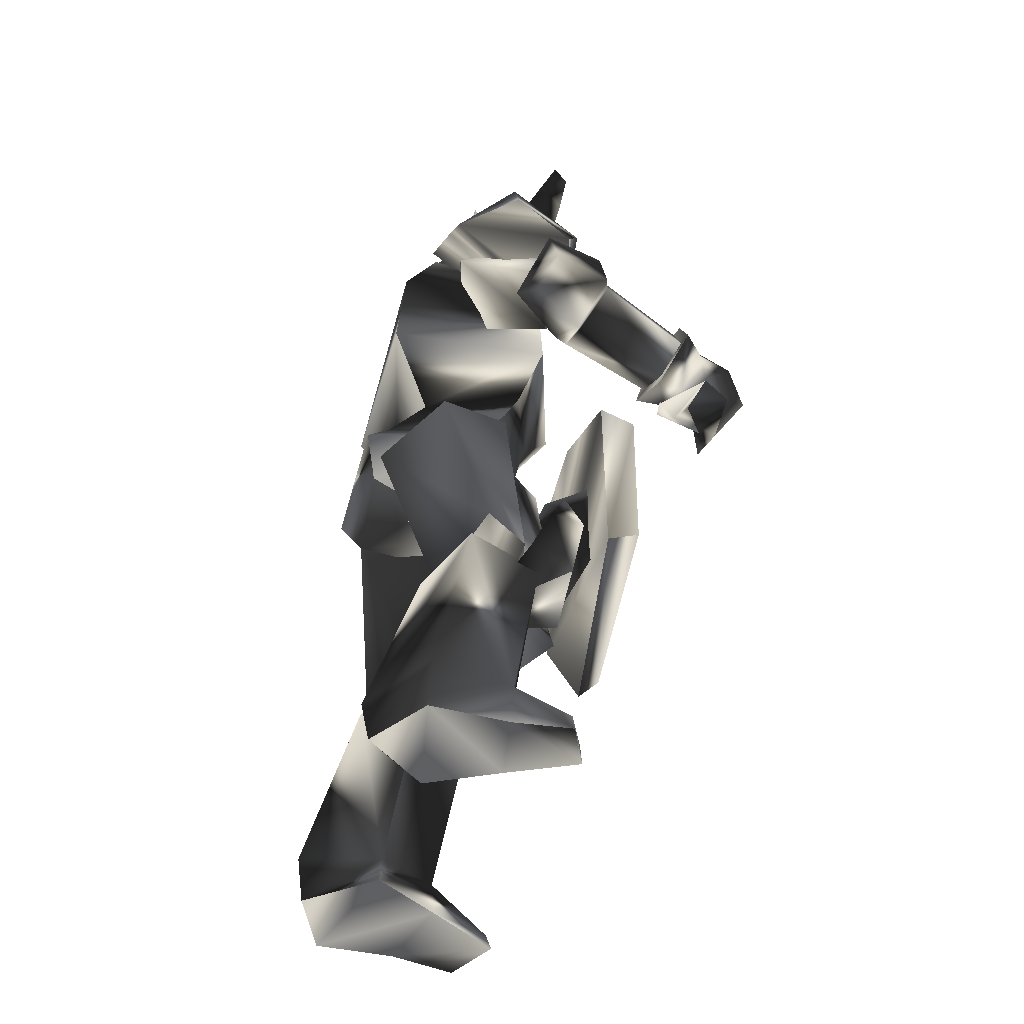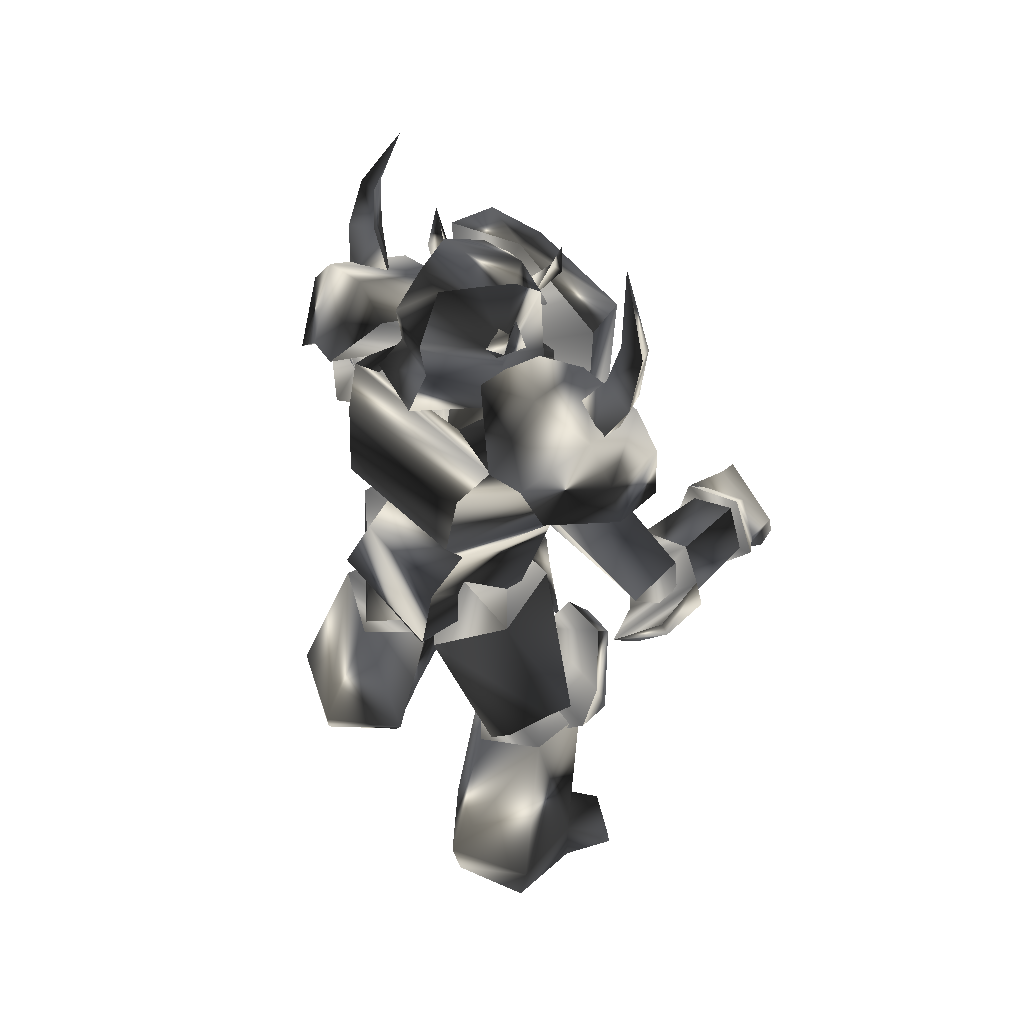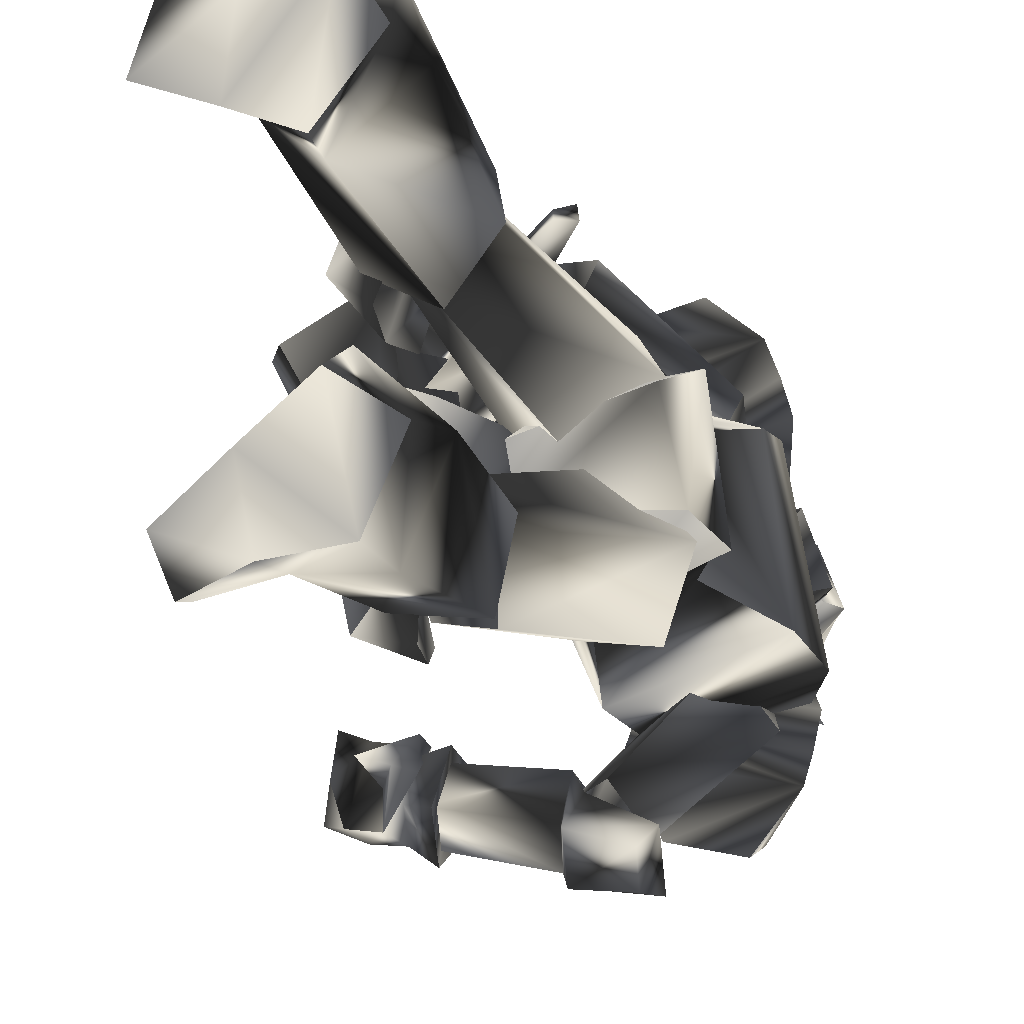
<metadata>
{"format":"obj","ext":"obj","renderer":"f3d","projection":"perspective","resolution":1024,"background":"white","views":[{"elev":-44.6,"azim":-21.2,"up":"+Z"},{"elev":48.0,"azim":-43.6,"up":"+Z"},{"elev":-18.0,"azim":-150.7,"up":"+Y"}]}
</metadata>
<code>
o Models/knight/frames/knight_fallback_6
v 9.416 -4.173 25.72
v 11.69 -2.932 23.99
v 9.871 -4.862 22.48
v 10.69 -0.1745 25.5
v 11.51 -0.5881 22.05
v 6.229 1.342 22.27
v 6.138 0.7907 24.85
v 4.772 -2.381 22.48
v 5.136 -1.553 24.85
v 9.689 -2.656 18.81
v 9.234 -4.449 19.68
v 11.15 -3.759 19.03
v 3.861 -3.484 16.87
v 7.412 -4.449 15.36
v 11.78 -3.208 19.68
v 11.6 -2.518 18.81
v 10.78 -1.002 19.46
v 3.861 0.9285 16.44
v 7.504 1.066 14.72
v 7.048 0.1013 20.32
v 6.047 -2.243 20.32
v 9.143 -1.691 15.15
v 9.598 3.824 6.091
v 10.69 -1.829 2.209
v 12.06 -2.243 8.463
v 2.768 3.272 4.365
v 8.141 3.686 2.64
v 0.8561 3.548 2.209
v -0.1456 -5.276 2.424
v 1.585 -4.311 4.581
v 8.778 -6.931 6.091
v 6.866 -6.931 3.503
v 7.868 -5.69 19.03
v 3.588 -5.138 19.25
v 7.412 -1.829 11.48
v 2.04 2.307 -0.3792
v 8.869 0.1013 -2.32
v 10.51 -1.415 16.01
v 7.959 2.997 17.95
v 3.952 2.583 18.38
v 10.14 5.341 16.87
v 11.42 -1.553 15.15
v 9.962 -8.034 18.17
v 3.042 -8.447 18.38
v 4.499 5.616 16.66
v 9.962 7.271 12.99
v 9.78 -10.65 14.5
v 13.79 -2.105 9.972
v 1.22 -7.482 16.44
v 2.677 4.238 14.93
v 10.69 5.754 8.894
v 10.6 -9.55 10.4
v 0.9471 -6.655 11.7
v 1.767 3.41 10.62
v 9.78 -7.068 8.032
v 3.861 -4.862 7.169
v 4.407 2.583 6.953
v 10.51 3.962 7.816
v 0.8561 -3.897 0.05217
v 8.232 -3.346 -2.32
v 19.16 -16.17 6.522
v 17.7 -17.27 6.953
v 18.16 -15.34 9.972
v 19.52 -14.79 8.679
v 18.98 -12.31 8.247
v 17.43 -11.89 9.326
v 16.43 -11.62 5.875
v 18.25 -12.03 5.659
v 16.61 -14.93 4.365
v 18.43 -14.51 4.797
v 21.07 -15.62 3.718
v 18.7 -11.07 7.816
v 19.52 -15.75 4.797
v 20.89 -10.93 5.875
v 21.25 -15.89 6.306
v 22.35 -15.34 3.934
v 23.08 -10.93 6.522
v 20.43 -12.17 8.679
v 18.34 -10.79 6.091
v 17.34 -13.14 4.365
v 18.61 -12.72 3.934
v 19.07 -13.82 3.934
v 20.71 -12.03 3.934
v 21.07 -10.93 3.071
v 21.07 -13.55 2.424
v 16.7 2.859 6.522
v 16.25 8.098 6.091
v 15.7 7.96 9.11
v 19.8 9.201 4.797
v 19.71 9.063 10.62
v 18.07 2.583 9.326
v 16.43 4.513 11.05
v 19.34 1.342 11.05
v 19.61 2.169 3.718
v 9.962 8.65 -21.3
v 14.24 10.3 -23.02
v 9.871 7.822 -23.89
v 14.52 10.03 -24.1
v 5.5 4.927 -22.81
v 5.591 5.616 -23.89
v 1.858 9.477 -23.89
v 1.22 8.65 -21.51
v 3.588 13.89 -20.44
v 4.043 13.34 -24.32
v 13.15 13.61 -24.1
v 13.15 13.2 -23.24
v 9.143 12.51 -21.51
v 8.869 12.79 -24.32
v 11.24 5.479 -10.95
v 7.139 3.135 -10.73
v 5.682 10.17 -8.79
v 10.33 9.891 -9.652
v 3.952 6.444 -10.95
v 8.869 -6.793 -23.67
v 12.24 -10.1 -23.24
v 8.869 -7.62 -21.08
v 12.51 -9.688 -24.1
v 0.674 -7.206 -23.89
v 4.863 -4.173 -23.67
v 4.407 -2.932 -22.16
v 0.2186 -6.931 -21.3
v 2.677 -12.17 -21.3
v 2.586 -11.76 -24.32
v 7.686 -11.48 -21.3
v 10.69 -12.72 -23.45
v 10.69 -13 -24.53
v 7.412 -11.76 -24.1
v 5.318 -10.65 -9.437
v 6.684 -3.346 -10.08
v 10.78 -5.69 -10.73
v 9.871 -10.1 -10.52
v 3.497 -6.655 -10.73
v 13.7 -2.105 -7.496
v 11.78 -5.276 -3.83
v 13.42 -4.449 -7.496
v 12.69 -4.035 -1.457
v 12.15 -2.105 -1.889
v 12.24 -1.967 1.777
v 9.507 -5.276 3.071
v 9.689 1.618 2.856
v 12.33 0.5149 1.562
v 12.97 0.5149 -1.242
v 12.15 -4.173 1.993
v 14.7 -0.726 -7.496
v 9.325 -2.105 -4.045
v 11.6 2.169 -3.83
v 13.15 2.169 -7.927
v 13.15 5.892 -10.95
v 10.78 4.1 -10.73
v 11.97 3.548 -7.712
v 13.88 5.754 -4.692
v 13.42 7.822 -4.045
v 12.24 10.44 -9.652
v 12.69 4.513 -3.614
v 9.325 10.86 -9.006
v 7.504 7.685 -12.46
v 12.06 7.96 -2.751
v 10.51 10.44 -5.986
v 4.59 6.995 -10.95
v 2.131 2.859 0.6991
v 7.868 3.962 -10.73
v 6.138 -1.278 0.4835
v 8.141 7.547 -12.02
v 10.6 6.03 -9.006
v 5.045 6.444 3.718
v 6.957 9.477 -6.633
v 5.045 0.6528 5.444
v 9.325 9.477 -8.143
v 9.871 5.479 4.15
v 10.78 1.066 2.64
v 12.24 -1.002 19.68
v 12.06 -0.4502 18.6
v 8.687 -2.105 20.54
v 9.052 1.342 21.4
v 9.507 1.894 19.03
v 4.954 1.342 21.4
v 3.679 -2.243 21.62
v 2.222 -2.243 19.68
v 3.679 2.169 19.46
v 6.866 -5.552 19.25
v 10.69 -5.138 20.11
v 9.598 -5.552 19.03
v 7.412 -1.553 22.48
v 9.143 -4.173 26.79
v 6.684 -3.621 27.66
v 8.323 1.066 27.44
v 10.6 -4.862 25.72
v 11.15 -2.656 26.36
v 6.957 -5.414 23.99
v 3.406 -2.105 23.99
v 5.227 -1.829 27.01
v 4.681 1.48 23.77
v 9.598 2.032 23.56
v 5.956 0.5149 26.79
v 10.51 -0.03661 26.79
v 12.06 -0.726 25.28
v 12.69 -3.346 22.48
v 7.321 -5 21.62
v 7.321 -4.311 22.05
v 6.502 -3.621 23.13
v 5.773 -6.793 25.07
v 7.504 -3.759 24.42
v 8.414 -4.311 23.13
v 6.684 -6.241 25.72
v 7.139 -7.206 25.07
v 6.32 -7.206 27.66
v 8.961 0.6528 21.83
v 9.871 0.1013 22.7
v 10.69 3.41 24.42
v 8.961 0.2392 24.21
v 7.959 0.7907 22.91
v 9.871 2.859 25.28
v 9.416 3.824 24.64
v 10.33 3.962 27.01
v 11.6 -2.932 23.34
v 11.24 -3.484 23.99
v 13.33 -3.897 25.07
v 11.42 -2.794 24.85
v 11.69 -2.105 23.99
v 12.97 -3.346 25.5
v 13.6 -3.07 25.07
v 13.7 -3.484 26.58
v 9.325 -14.65 6.091
v 6.047 -16.31 7.169
v 10.33 -16.31 5.659
v 7.139 -17.27 6.953
v 7.868 -19.06 8.679
v 11.42 -18.65 8.247
v 7.23 -19.06 10.19
v 11.05 -18.37 10.4
v 12.24 -16.31 11.05
v 10.78 -13.14 7.6
v 11.6 -13.41 10.62
v 10.87 -15.89 6.522
v 11.78 -17.82 8.463
v 17.52 -14.65 5.012
v 18.25 -16.31 6.738
v 18.07 -12.45 8.463
v 18.61 -14.93 9.11
v 17.34 -12.31 6.091
v 9.052 -13.69 7.816
v 4.316 -9.964 17.3
v 7.686 -16.44 9.757
v 5.773 -6.793 14.07
v 10.78 -17.27 7.385
v 12.06 -14.24 9.541
v 7.868 -10.52 19.25
v 10.69 -16.86 11.27
v 5.682 -6.103 17.95
v 9.507 -7.344 17.09
v 18.8 -1.14 3.287
v 21.25 -1.278 15.8
v 21.53 -0.4502 5.228
v 18.34 -1.967 15.58
v 20.62 5.479 -4.045
v 19.07 5.479 -5.771
v 19.52 12.1 3.503
v 22.16 11.13 5.228
v 21.98 11.55 16.01
v 19.16 12.65 15.58
v 20.53 5.203 18.38
v 18.7 5.341 18.38
v 12.69 11.55 4.581
v 8.687 13.61 4.797
v 10.87 10.58 4.797
v 10.14 14.03 4.797
v 14.24 13.61 7.169
v 11.24 15.54 6.738
v 13.42 13.89 8.894
v 10.42 16.1 7.816
v 11.42 9.201 9.541
v 11.15 8.925 6.738
v 13.24 11.55 10.19
v 12.79 10.99 5.444
v 14.06 12.65 7.385
v 18.16 6.719 5.659
v 19.25 8.236 7.6
v 16.97 5.203 9.326
v 18.52 7.271 9.972
v 16.7 4.927 6.738
v 9.689 13.2 8.679
v 5.409 7.685 16.44
v 9.507 10.58 6.522
v 4.863 4.513 12.78
v 12.79 9.477 7.385
v 12.51 12.51 6.306
v 9.234 6.444 17.52
v 12.97 12.23 9.757
v 5.227 3.548 16.66
v 8.961 3.272 14.93
v 10.6 11.41 24.64
v 9.416 11.55 21.62
v 11.69 10.86 24.42
v 11.24 10.44 21.4
v 10.33 9.891 24.85
v 9.689 9.339 22.48
v 11.78 8.788 29.17
v 10.51 8.925 17.52
v 7.777 9.753 18.17
v 9.052 7.133 19.68
v 7.048 12.51 17.95
v 3.77 10.17 15.58
v 7.139 13.2 15.8
v 12.33 7.685 13.42
v 11.15 12.1 14.72
v 12.15 10.99 16.66
v 5.136 3.41 21.19
v 10.24 1.894 19.89
v 11.69 3.824 15.15
v 6.32 6.857 21.62
v 3.042 6.306 17.3
v 11.33 5.341 20.32
v 3.588 8.512 17.09
v 12.24 5.892 14.93
v 12.15 9.339 18.81
v 7.139 10.86 20.11
v 11.24 -13 26.15
v 8.961 -13.82 23.34
v 10.14 -13.55 26.36
v 10.69 -13 22.91
v 9.325 -11.62 23.99
v 9.962 -12.03 26.58
v 11.6 -10.65 30.46
v 8.687 -9.688 20.97
v 7.23 -12.31 19.89
v 10.05 -11.76 19.03
v 6.32 -16.03 17.74
v 3.133 -12.86 17.3
v 6.411 -15.07 19.89
v 10.42 -15.07 16.44
v 11.78 -10.93 14.72
v 11.51 -13.96 18.38
v 11.42 -6.931 16.23
v 10.14 -4.449 20.76
v 5.045 -5.552 22.27
v 2.677 -8.723 18.81
v 5.956 -9.137 22.91
v 11.15 -8.034 21.4
v 3.133 -10.93 18.6
v 11.78 -8.999 16.01
v 11.69 -12.03 20.32
v 6.593 -13.14 21.83
v 11.6 -4.311 -7.28
v 10.33 -4.311 -10.3
v 12.69 -6.103 -10.95
v 13.79 -6.931 -4.908
v 13.33 -9.274 -4.692
v 11.78 -10.79 -10.52
v 12.6 -6.103 -3.614
v 6.957 -7.62 -12.67
v 8.961 -11.34 -9.652
v 11.97 -9.55 -3.183
v 10.24 -11.34 -6.633
v 7.321 -4.311 -10.3
v 0.8561 -5.138 0.9148
v 4.225 -7.344 -11.16
v 4.681 -0.8639 1.346
v 10.05 -6.379 -8.574
v 7.959 -7.62 -12.02
v 6.502 -10.38 -7.065
v 3.861 -8.999 3.503
v 3.679 -3.484 5.659
v 8.961 -10.1 -8.574
v 8.505 -7.896 4.365
v 9.325 -3.208 3.718
f 1 2 3
f 4 5 2
f 4 6 5
f 7 8 6
f 1 3 8
f 9 7 4
f 10 11 12
f 13 11 14
f 3 15 11
f 16 12 15
f 5 17 15
f 17 18 19
f 18 20 13
f 12 11 15
f 16 15 17
f 15 3 2
f 15 2 5
f 4 2 1
f 4 1 9
f 8 9 1
f 21 8 3
f 14 22 19
f 17 22 10
f 6 4 7
f 20 5 6
f 8 7 9
f 21 6 8
f 10 12 16
f 11 21 3
f 21 20 6
f 20 17 5
f 22 11 10
f 16 17 10
f 11 22 14
f 22 17 19
f 11 13 21
f 18 17 20
f 21 13 20
f 13 14 19
f 19 18 13
f 23 24 25
f 26 27 23
f 28 27 26
f 29 26 30
f 28 26 29
f 30 31 32
f 29 30 32
f 31 24 32
f 33 34 35
f 36 37 27
f 28 36 27
f 33 35 38
f 38 35 39
f 39 35 40
f 40 35 34
f 38 39 41
f 42 38 41
f 38 43 33
f 42 43 38
f 34 33 43
f 44 34 43
f 44 40 34
f 45 40 44
f 40 41 39
f 45 41 40
f 46 42 41
f 47 42 48
f 44 43 47
f 49 44 47
f 50 45 44
f 49 50 44
f 45 46 41
f 50 46 45
f 48 46 51
f 48 52 47
f 53 47 52
f 49 47 53
f 54 50 49
f 53 54 49
f 54 51 46
f 50 54 46
f 51 25 48
f 52 25 55
f 56 52 55
f 53 52 56
f 57 54 53
f 56 57 53
f 57 58 51
f 54 57 51
f 23 25 58
f 55 25 31
f 56 55 31
f 30 56 31
f 26 57 56
f 30 26 56
f 57 23 58
f 26 23 57
f 24 27 37
f 59 32 60
f 29 32 59
f 24 37 60
f 59 28 29
f 36 28 59
f 24 31 25
f 24 23 27
f 25 52 48
f 25 51 58
f 42 47 43
f 42 46 48
f 60 36 59
f 37 36 60
f 32 24 60
f 61 62 63
f 64 61 63
f 65 64 63
f 66 65 63
f 65 66 67
f 68 65 67
f 68 69 70
f 67 69 68
f 70 69 62
f 61 70 62
f 62 66 63
f 67 66 62
f 69 67 62
f 71 72 73
f 74 72 71
f 71 73 75
f 76 71 75
f 77 75 78
f 76 75 77
f 74 77 78
f 72 74 78
f 79 72 80
f 81 79 80
f 81 73 82
f 80 73 81
f 79 83 82
f 68 70 73
f 80 68 73
f 72 65 68
f 80 72 68
f 84 74 85
f 72 78 64
f 65 72 64
f 75 61 64
f 78 75 64
f 73 70 61
f 75 73 61
f 79 73 72
f 82 73 79
f 84 77 74
f 84 76 77
f 76 84 85
f 83 81 82
f 83 79 81
f 71 85 74
f 85 71 76
f 86 87 88
f 87 89 90
f 89 87 86
f 91 92 93
f 90 89 94
f 93 90 94
f 92 88 90
f 94 86 91
f 91 93 94
f 88 92 91
f 88 91 86
f 90 88 87
f 86 94 89
f 90 93 92
f 95 96 97
f 97 96 98
f 99 100 101
f 99 101 102
f 103 102 101
f 103 101 104
f 105 106 107
f 105 107 108
f 96 106 98
f 98 106 105
f 109 110 111
f 109 111 112
f 97 98 108
f 108 98 105
f 96 95 107
f 96 107 106
f 107 112 111
f 107 111 103
f 111 113 102
f 111 102 103
f 110 99 113
f 113 99 102
f 110 109 95
f 110 95 99
f 108 107 104
f 104 107 103
f 104 101 100
f 110 113 111
f 104 97 108
f 99 95 100
f 100 95 97
f 109 112 95
f 95 112 107
f 104 100 97
f 114 115 116
f 117 115 114
f 118 119 120
f 121 118 120
f 118 121 122
f 123 118 122
f 124 125 126
f 127 124 126
f 117 125 115
f 126 125 117
f 128 129 130
f 131 128 130
f 127 117 114
f 126 117 127
f 124 116 115
f 125 124 115
f 128 131 124
f 122 128 124
f 121 132 128
f 122 121 128
f 132 120 129
f 121 120 132
f 116 130 129
f 120 116 129
f 123 124 127
f 122 124 123
f 119 118 123
f 128 132 129
f 127 114 123
f 119 116 120
f 114 116 119
f 116 131 130
f 124 131 116
f 114 119 123
f 133 134 135
f 136 137 133
f 134 136 135
f 138 139 140
f 138 141 142
f 140 142 141
f 136 143 138
f 135 136 133
f 144 137 142
f 140 134 145
f 146 140 145
f 138 137 136
f 142 137 138
f 133 144 145
f 134 140 139
f 138 140 141
f 139 138 143
f 139 136 134
f 142 146 147
f 142 140 146
f 136 139 143
f 144 133 137
f 142 147 144
f 144 147 146
f 145 134 133
f 146 145 144
f 148 149 150
f 148 150 151
f 148 151 152
f 148 152 153
f 151 150 154
f 153 155 156
f 156 148 153
f 154 150 157
f 157 150 158
f 152 151 154
f 152 154 157
f 156 155 149
f 152 158 153
f 158 152 157
f 153 158 155
f 149 148 156
f 150 149 155
f 150 155 158
f 159 160 161
f 161 160 162
f 163 161 164
f 165 160 166
f 166 160 159
f 167 160 165
f 165 166 168
f 165 168 169
f 162 170 164
f 162 164 161
f 165 169 170
f 162 167 170
f 160 167 162
f 168 163 164
f 159 163 166
f 161 163 159
f 169 168 164
f 169 164 170
f 170 167 165
f 163 168 166
f 171 172 173
f 171 174 175
f 175 174 176
f 177 178 179
f 180 178 177
f 181 182 180
f 181 183 173
f 184 185 186
f 173 172 175
f 187 184 188
f 184 187 189
f 189 190 191
f 191 190 192
f 193 186 194
f 195 186 193
f 196 197 188
f 196 183 197
f 187 183 181
f 181 198 187
f 198 177 190
f 176 192 190
f 174 193 192
f 193 174 196
f 185 191 194
f 180 198 181
f 188 197 187
f 188 195 196
f 188 186 195
f 184 186 188
f 194 186 185
f 192 194 191
f 190 177 176
f 179 176 177
f 176 179 175
f 175 172 171
f 177 198 180
f 190 189 198
f 191 185 189
f 193 196 195
f 194 192 193
f 192 176 174
f 183 187 197
f 183 196 171
f 189 187 198
f 171 196 174
f 189 185 184
f 180 182 173
f 173 175 179
f 178 180 173
f 179 178 173
f 173 182 181
f 173 183 171
f 199 200 201
f 202 203 204
f 202 204 200
f 200 199 203
f 202 200 203
f 205 206 204
f 206 201 204
f 206 205 201
f 205 204 203
f 201 200 204
f 199 201 205
f 205 203 199
f 207 208 209
f 210 211 212
f 210 212 208
f 208 207 211
f 210 208 211
f 213 214 212
f 214 209 212
f 214 213 209
f 213 212 211
f 209 208 212
f 207 209 213
f 213 211 207
f 215 216 217
f 218 219 220
f 218 220 216
f 216 215 219
f 218 216 219
f 221 222 220
f 222 217 220
f 222 221 217
f 221 220 219
f 217 216 220
f 215 217 221
f 221 219 215
f 223 224 225
f 225 224 226
f 226 227 228
f 226 228 225
f 227 229 230
f 227 230 228
f 229 224 230
f 230 224 223
f 226 224 227
f 227 224 229
f 231 232 233
f 232 223 225
f 232 225 234
f 234 225 235
f 235 225 228
f 235 228 231
f 231 228 230
f 223 232 231
f 223 231 230
f 234 235 236
f 236 235 237
f 231 233 238
f 231 238 239
f 231 239 237
f 231 237 235
f 240 232 236
f 236 232 234
f 233 232 238
f 238 232 240
f 240 236 238
f 238 236 237
f 238 237 239
f 241 242 243
f 244 242 241
f 245 246 241
f 243 242 247
f 248 243 247
f 249 247 242
f 246 248 247
f 250 246 247
f 246 250 244
f 241 246 244
f 250 247 249
f 244 250 249
f 242 244 249
f 248 246 245
f 243 248 245
f 241 243 245
f 251 252 253
f 254 252 251
f 255 251 253
f 256 251 255
f 257 255 258
f 256 255 257
f 257 258 259
f 260 257 259
f 259 261 262
f 260 259 262
f 262 261 252
f 254 262 252
f 252 261 259
f 257 251 256
f 254 251 257
f 262 254 257
f 260 262 257
f 258 255 253
f 258 253 252
f 259 258 252
f 263 264 265
f 266 264 263
f 267 268 266
f 263 267 266
f 269 270 268
f 267 269 268
f 269 264 270
f 265 264 269
f 268 264 266
f 270 264 268
f 271 272 273
f 263 265 272
f 274 263 272
f 275 263 274
f 267 263 275
f 273 267 275
f 269 267 273
f 273 272 265
f 269 273 265
f 276 275 274
f 277 275 276
f 278 271 273
f 279 278 273
f 277 279 273
f 275 277 273
f 276 272 280
f 274 272 276
f 278 272 271
f 280 272 278
f 278 276 280
f 277 276 278
f 279 277 278
f 281 282 283
f 283 282 284
f 283 285 286
f 287 282 281
f 287 281 288
f 282 287 289
f 287 288 285
f 287 285 290
f 284 290 285
f 284 285 283
f 289 287 290
f 289 290 284
f 289 284 282
f 286 285 288
f 286 288 281
f 286 281 283
f 291 292 293
f 294 293 292
f 295 296 291
f 297 291 293
f 298 299 300
f 294 298 300
f 300 296 294
f 298 292 299
f 295 297 293
f 291 297 295
f 292 298 294
f 293 294 295
f 292 291 296
f 299 292 296
f 296 295 294
f 296 300 299
f 301 302 303
f 302 304 305
f 306 301 303
f 304 306 305
f 307 308 309
f 310 307 311
f 308 312 309
f 308 307 310
f 313 302 301
f 314 304 302
f 314 315 306
f 315 316 301
f 312 315 314
f 309 314 313
f 310 311 313
f 312 310 316
f 313 311 309
f 302 313 314
f 305 303 302
f 306 304 314
f 314 309 312
f 313 316 310
f 301 316 313
f 310 312 308
f 316 315 312
f 301 306 315
f 303 305 306
f 309 311 307
f 317 318 319
f 318 317 320
f 319 321 322
f 317 319 323
f 324 325 326
f 324 326 320
f 320 321 324
f 325 318 326
f 317 323 322
f 322 323 319
f 320 326 318
f 322 320 317
f 321 319 318
f 321 318 325
f 320 322 321
f 325 324 321
f 327 328 329
f 330 331 328
f 327 329 332
f 330 332 331
f 333 334 335
f 336 335 337
f 333 338 334
f 337 335 334
f 329 328 339
f 328 331 340
f 332 341 340
f 329 342 341
f 340 341 338
f 339 340 333
f 339 336 337
f 342 337 338
f 333 336 339
f 340 339 328
f 328 327 330
f 340 331 332
f 338 333 340
f 337 342 339
f 339 342 329
f 334 338 337
f 338 341 342
f 341 332 329
f 332 330 327
f 335 336 333
f 343 344 345
f 346 343 345
f 347 346 345
f 348 347 345
f 349 343 346
f 350 351 348
f 348 345 350
f 352 343 349
f 353 343 352
f 349 346 347
f 352 349 347
f 344 351 350
f 348 353 347
f 352 347 353
f 351 353 348
f 350 345 344
f 351 344 343
f 353 351 343
f 354 355 356
f 357 355 354
f 358 354 359
f 360 355 361
f 356 355 360
f 361 355 362
f 363 360 361
f 364 363 361
f 358 365 357
f 354 358 357
f 365 364 361
f 365 362 357
f 357 362 355
f 358 359 363
f 360 359 356
f 356 359 354
f 358 363 364
f 365 358 364
f 361 362 365
f 360 363 359

</code>
